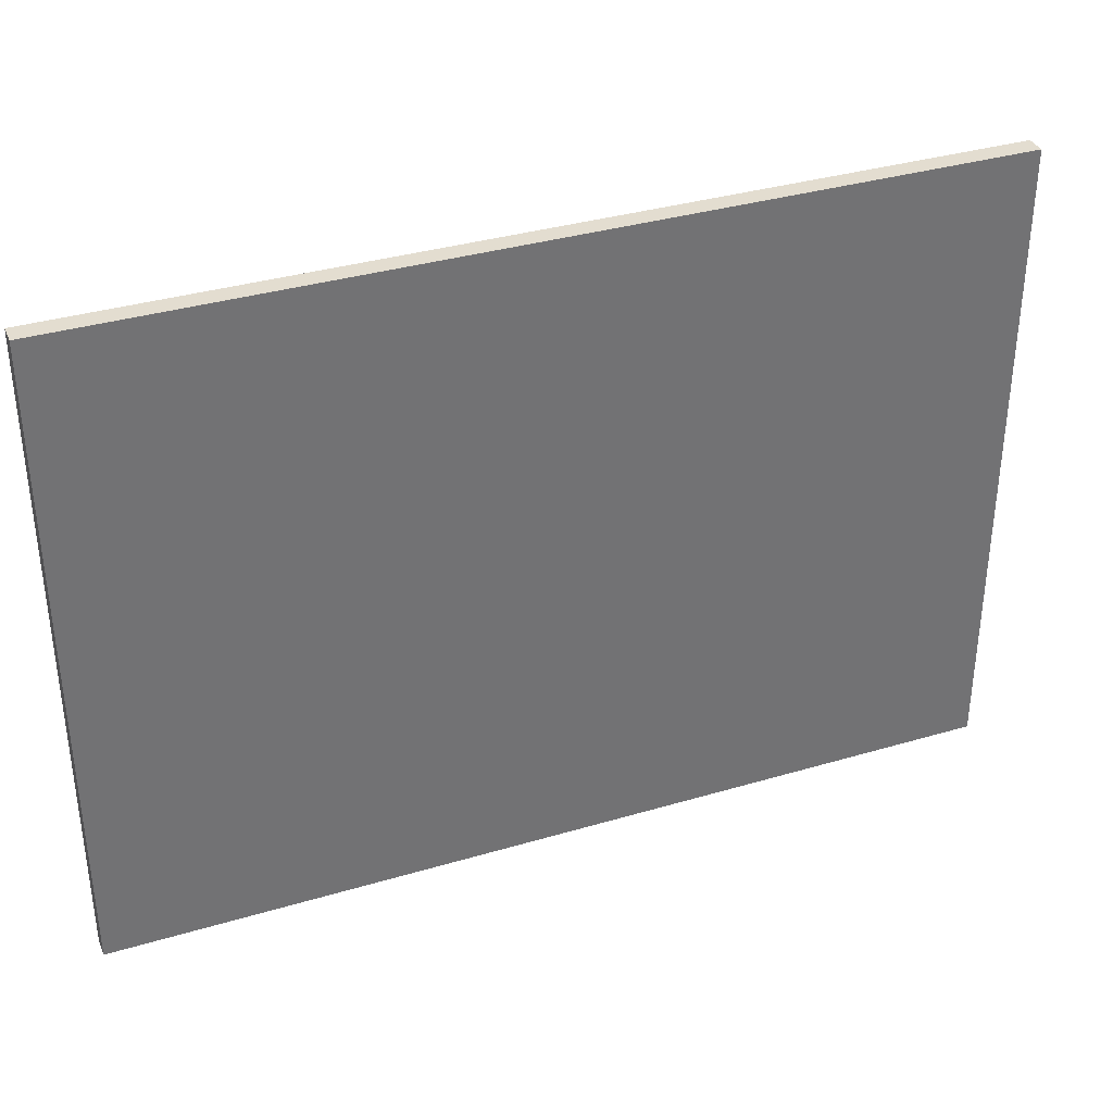
<metadata>
{"format":"obj","ext":"obj","renderer":"f3d","projection":"perspective","resolution":1024,"background":"white","views":[{"elev":35.5,"azim":-21.4,"up":"+Z"}]}
</metadata>
<code>
v -0.8104 -0.01776 -0.5856
v 0.8104 -0.01776 -0.5856
v -0.8104 -0.01776 0.5856
v 0.8104 -0.01776 0.5856
v -0.8104 0.01776 -0.5856
v 0.8104 0.01776 -0.5856
v -0.8104 0.01776 0.5856
v 0.8104 0.01776 0.5856
v 0 0.01776 0
v 0.8104 0.01776 0
v 0 0.01776 -0.5856
v -0.8104 0.01776 0
v 0 0.01776 0.5856
v -0.8104 -0.01776 0
v -0.8104 0 0
v -0.8104 0 -0.5856
v -0.8104 0 0.5856
v 0 -0.01776 -0.5856
v 0 -0.01776 0
v 0.8104 -0.01776 0
v 0 -0.01776 0.5856
v 0.8104 0 -0.5856
v 0.8104 0 0
v 0.8104 0 0.5856
v 0 0 0.5856
v 0 0 -0.5856
v -0.4052 0.01776 -0.2928
v 0 0.01776 -0.2928
v -0.4052 0.01776 -0.5856
v 0.4052 0.01776 0.2928
v 0.8104 0.01776 0.2928
v 0.4052 0.01776 0
v 0.8104 0.01776 -0.2928
v 0.4052 0.01776 -0.5856
v 0.4052 0.01776 -0.2928
v -0.8104 0.01776 -0.2928
v -0.4052 0.01776 0
v -0.8104 0.01776 0.2928
v -0.4052 0.01776 0.5856
v -0.4052 0.01776 0.2928
v 0.4052 0.01776 0.5856
v 0 0.01776 0.2928
v -0.8104 -0.01776 -0.2928
v -0.8104 -0.00888 -0.2928
v -0.8104 -0.00888 -0.5856
v -0.8104 -0.01776 0.2928
v -0.8104 -0.00888 0.2928
v -0.8104 -0.00888 0
v -0.8104 0.00888 -0.2928
v -0.8104 0.00888 -0.5856
v -0.8104 0 -0.2928
v -0.8104 -0.00888 0.5856
v -0.8104 0 0.2928
v -0.8104 0.00888 0.5856
v -0.8104 0.00888 0.2928
v -0.8104 0.00888 0
v -0.4052 -0.01776 -0.5856
v -0.4052 -0.01776 -0.2928
v 0.4052 -0.01776 -0.5856
v 0.4052 -0.01776 -0.2928
v 0 -0.01776 -0.2928
v -0.4052 -0.01776 0.2928
v -0.4052 -0.01776 0
v 0.8104 -0.01776 -0.2928
v 0.4052 -0.01776 0
v 0.8104 -0.01776 0.2928
v 0.4052 -0.01776 0.5856
v 0.4052 -0.01776 0.2928
v -0.4052 -0.01776 0.5856
v 0 -0.01776 0.2928
v 0.8104 -0.00888 -0.5856
v 0.8104 0 -0.2928
v 0.8104 -0.00888 -0.2928
v 0.8104 0.00888 -0.5856
v 0.8104 0.00888 -0.2928
v 0.8104 0.00888 0.2928
v 0.8104 0.00888 0
v 0.8104 -0.00888 0
v 0.8104 0.00888 0.5856
v 0.8104 0 0.2928
v 0.8104 -0.00888 0.5856
v 0.8104 -0.00888 0.2928
v 0 -0.00888 0.5856
v -0.4052 -0.00888 0.5856
v 0.4052 -0.00888 0.5856
v 0.4052 0.00888 0.5856
v 0.4052 0 0.5856
v -0.4052 0 0.5856
v 0 0.00888 0.5856
v -0.4052 0.00888 0.5856
v -0.4052 -0.00888 -0.5856
v -0.4052 0.00888 -0.5856
v -0.4052 0 -0.5856
v 0.4052 -0.00888 -0.5856
v 0 -0.00888 -0.5856
v 0.4052 0 -0.5856
v 0 0.00888 -0.5856
v 0.4052 0.00888 -0.5856
v -0.6078 0.01776 -0.4392
v -0.4052 0.01776 -0.4392
v -0.6078 0.01776 -0.5856
v -0.2026 0.01776 -0.1464
v 0 0.01776 -0.1464
v -0.2026 0.01776 -0.2928
v 0 0.01776 -0.4392
v -0.2026 0.01776 -0.5856
v -0.2026 0.01776 -0.4392
v 0.2026 0.01776 0.1464
v 0.4052 0.01776 0.1464
v 0.2026 0.01776 0
v 0.6078 0.01776 0.4392
v 0.8104 0.01776 0.4392
v 0.6078 0.01776 0.2928
v 0.8104 0.01776 0.1464
v 0.6078 0.01776 0
v 0.6078 0.01776 0.1464
v 0.8104 0.01776 -0.1464
v 0.6078 0.01776 -0.2928
v 0.6078 0.01776 -0.1464
v 0.8104 0.01776 -0.4392
v 0.6078 0.01776 -0.5856
v 0.6078 0.01776 -0.4392
v 0.2026 0.01776 -0.5856
v 0.2026 0.01776 -0.4392
v 0.4052 0.01776 -0.4392
v 0.2026 0.01776 -0.1464
v 0.4052 0.01776 -0.1464
v 0.2026 0.01776 -0.2928
v -0.8104 0.01776 -0.4392
v -0.6078 0.01776 -0.2928
v -0.8104 0.01776 -0.1464
v -0.6078 0.01776 0
v -0.6078 0.01776 -0.1464
v -0.2026 0.01776 0
v -0.4052 0.01776 -0.1464
v -0.8104 0.01776 0.1464
v -0.6078 0.01776 0.2928
v -0.6078 0.01776 0.1464
v -0.8104 0.01776 0.4392
v -0.6078 0.01776 0.5856
v -0.6078 0.01776 0.4392
v -0.2026 0.01776 0.5856
v -0.2026 0.01776 0.4392
v -0.4052 0.01776 0.4392
v 0.2026 0.01776 0.5856
v 0.2026 0.01776 0.4392
v 0 0.01776 0.4392
v 0.6078 0.01776 0.5856
v 0.4052 0.01776 0.4392
v 0 0.01776 0.1464
v 0.2026 0.01776 0.2928
v -0.4052 0.01776 0.1464
v -0.2026 0.01776 0.2928
v -0.2026 0.01776 0.1464
v -0.8104 -0.01776 -0.4392
v -0.8104 -0.01332 -0.4392
v -0.8104 -0.01332 -0.5856
v -0.8104 -0.01776 -0.1464
v -0.8104 -0.01332 -0.1464
v -0.8104 -0.01332 -0.2928
v -0.8104 -0.00444 -0.4392
v -0.8104 -0.00444 -0.5856
v -0.8104 -0.00888 -0.4392
v -0.8104 -0.01776 0.1464
v -0.8104 -0.01332 0.1464
v -0.8104 -0.01332 0
v -0.8104 -0.01776 0.4392
v -0.8104 -0.01332 0.4392
v -0.8104 -0.01332 0.2928
v -0.8104 -0.00444 0.1464
v -0.8104 -0.00444 0
v -0.8104 -0.00888 0.1464
v -0.8104 0.00444 -0.1464
v -0.8104 0.00444 -0.2928
v -0.8104 0 -0.1464
v -0.8104 0.01332 -0.4392
v -0.8104 0.01332 -0.5856
v -0.8104 0.00888 -0.4392
v -0.8104 0.00444 -0.5856
v -0.8104 0 -0.4392
v -0.8104 0.00444 -0.4392
v -0.8104 -0.00888 -0.1464
v -0.8104 -0.00444 -0.1464
v -0.8104 -0.00444 -0.2928
v -0.8104 -0.01332 0.5856
v -0.8104 -0.00888 0.4392
v -0.8104 -0.00444 0.5856
v -0.8104 0 0.4392
v -0.8104 -0.00444 0.4392
v -0.8104 0 0.1464
v -0.8104 -0.00444 0.2928
v -0.8104 0.00444 0.5856
v -0.8104 0.00888 0.4392
v -0.8104 0.00444 0.4392
v -0.8104 0.01332 0.5856
v -0.8104 0.01332 0.4392
v -0.8104 0.01332 0.1464
v -0.8104 0.01332 0.2928
v -0.8104 0.01332 -0.1464
v -0.8104 0.01332 0
v -0.8104 0.01332 -0.2928
v -0.8104 0.00444 0
v -0.8104 0.00888 -0.1464
v -0.8104 0.00444 0.2928
v -0.8104 0.00888 0.1464
v -0.8104 0.00444 0.1464
v -0.6078 -0.01776 -0.5856
v -0.6078 -0.01776 -0.4392
v -0.2026 -0.01776 -0.5856
v -0.2026 -0.01776 -0.4392
v -0.4052 -0.01776 -0.4392
v -0.6078 -0.01776 -0.1464
v -0.6078 -0.01776 -0.2928
v 0.2026 -0.01776 -0.5856
v 0.2026 -0.01776 -0.4392
v 0 -0.01776 -0.4392
v 0.6078 -0.01776 -0.5856
v 0.6078 -0.01776 -0.4392
v 0.4052 -0.01776 -0.4392
v 0.2026 -0.01776 -0.1464
v 0 -0.01776 -0.1464
v 0.2026 -0.01776 -0.2928
v -0.2026 -0.01776 0.1464
v -0.4052 -0.01776 0.1464
v -0.2026 -0.01776 0
v -0.6078 -0.01776 0.4392
v -0.6078 -0.01776 0.2928
v -0.6078 -0.01776 0
v -0.6078 -0.01776 0.1464
v -0.2026 -0.01776 -0.2928
v -0.2026 -0.01776 -0.1464
v -0.4052 -0.01776 -0.1464
v 0.8104 -0.01776 -0.4392
v 0.6078 -0.01776 -0.2928
v 0.8104 -0.01776 -0.1464
v 0.6078 -0.01776 0
v 0.6078 -0.01776 -0.1464
v 0.2026 -0.01776 0
v 0.4052 -0.01776 -0.1464
v 0.8104 -0.01776 0.1464
v 0.6078 -0.01776 0.2928
v 0.6078 -0.01776 0.1464
v 0.8104 -0.01776 0.4392
v 0.6078 -0.01776 0.5856
v 0.6078 -0.01776 0.4392
v 0.2026 -0.01776 0.5856
v 0.2026 -0.01776 0.4392
v 0.4052 -0.01776 0.4392
v -0.2026 -0.01776 0.5856
v -0.2026 -0.01776 0.4392
v 0 -0.01776 0.4392
v -0.6078 -0.01776 0.5856
v -0.4052 -0.01776 0.4392
v 0 -0.01776 0.1464
v -0.2026 -0.01776 0.2928
v 0.4052 -0.01776 0.1464
v 0.2026 -0.01776 0.2928
v 0.2026 -0.01776 0.1464
v 0.8104 -0.01332 -0.5856
v 0.8104 -0.00888 -0.4392
v 0.8104 -0.01332 -0.4392
v 0.8104 -0.00444 -0.5856
v 0.8104 0 -0.4392
v 0.8104 -0.00444 -0.4392
v 0.8104 0 -0.1464
v 0.8104 -0.00444 -0.1464
v 0.8104 -0.00444 -0.2928
v 0.8104 0.00444 -0.5856
v 0.8104 0.00888 -0.4392
v 0.8104 0.00444 -0.4392
v 0.8104 0.01332 -0.5856
v 0.8104 0.01332 -0.4392
v 0.8104 0.01332 -0.1464
v 0.8104 0.01332 -0.2928
v 0.8104 0.01332 0.1464
v 0.8104 0.01332 0
v 0.8104 0.01332 0.4392
v 0.8104 0.01332 0.2928
v 0.8104 0.00444 0.1464
v 0.8104 0.00444 0
v 0.8104 0.00888 0.1464
v 0.8104 0.00444 -0.2928
v 0.8104 0.00888 -0.1464
v 0.8104 0.00444 -0.1464
v 0.8104 -0.01332 -0.2928
v 0.8104 -0.00444 0
v 0.8104 -0.00888 -0.1464
v 0.8104 -0.01332 0
v 0.8104 -0.01332 -0.1464
v 0.8104 0.00444 0.2928
v 0.8104 0 0.1464
v 0.8104 0.01332 0.5856
v 0.8104 0.00888 0.4392
v 0.8104 0.00444 0.5856
v 0.8104 0 0.4392
v 0.8104 0.00444 0.4392
v 0.8104 -0.00444 0.5856
v 0.8104 -0.00888 0.4392
v 0.8104 -0.00444 0.4392
v 0.8104 -0.01332 0.5856
v 0.8104 -0.01332 0.4392
v 0.8104 -0.01332 0.1464
v 0.8104 -0.01332 0.2928
v 0.8104 -0.00444 0.1464
v 0.8104 -0.00444 0.2928
v 0.8104 -0.00888 0.1464
v -0.4052 -0.01332 0.5856
v -0.6078 -0.01332 0.5856
v 0 -0.01332 0.5856
v -0.2026 -0.01332 0.5856
v 0 -0.00444 0.5856
v -0.2026 -0.00444 0.5856
v -0.2026 -0.00888 0.5856
v 0.4052 -0.01332 0.5856
v 0.2026 -0.01332 0.5856
v 0.6078 -0.01332 0.5856
v 0.6078 -0.00444 0.5856
v 0.6078 -0.00888 0.5856
v 0.6078 0.00444 0.5856
v 0.6078 0 0.5856
v 0.6078 0.01332 0.5856
v 0.6078 0.00888 0.5856
v 0.2026 0.00444 0.5856
v 0.2026 0 0.5856
v 0.4052 0.00444 0.5856
v 0.2026 -0.00888 0.5856
v 0.4052 -0.00444 0.5856
v 0.2026 -0.00444 0.5856
v -0.6078 -0.00888 0.5856
v -0.2026 0 0.5856
v -0.4052 -0.00444 0.5856
v -0.6078 0 0.5856
v -0.6078 -0.00444 0.5856
v 0.2026 0.00888 0.5856
v 0 0.00444 0.5856
v 0.4052 0.01332 0.5856
v 0 0.01332 0.5856
v 0.2026 0.01332 0.5856
v -0.4052 0.01332 0.5856
v -0.2026 0.01332 0.5856
v -0.6078 0.01332 0.5856
v -0.6078 0.00444 0.5856
v -0.6078 0.00888 0.5856
v -0.2026 0.00444 0.5856
v -0.2026 0.00888 0.5856
v -0.4052 0.00444 0.5856
v -0.6078 -0.01332 -0.5856
v -0.6078 -0.00444 -0.5856
v -0.6078 -0.00888 -0.5856
v -0.2026 -0.01332 -0.5856
v -0.4052 -0.01332 -0.5856
v -0.6078 0.00444 -0.5856
v -0.6078 0 -0.5856
v -0.6078 0.01332 -0.5856
v -0.6078 0.00888 -0.5856
v -0.2026 0.00444 -0.5856
v -0.2026 0 -0.5856
v -0.4052 0.00444 -0.5856
v 0.2026 -0.00444 -0.5856
v 0.2026 -0.00888 -0.5856
v 0 -0.00444 -0.5856
v 0.6078 -0.01332 -0.5856
v 0.4052 -0.01332 -0.5856
v 0 -0.01332 -0.5856
v 0.2026 -0.01332 -0.5856
v -0.4052 -0.00444 -0.5856
v -0.2026 -0.00444 -0.5856
v -0.2026 -0.00888 -0.5856
v 0.6078 -0.00888 -0.5856
v 0.2026 0 -0.5856
v 0.4052 -0.00444 -0.5856
v 0.6078 0 -0.5856
v 0.6078 -0.00444 -0.5856
v -0.2026 0.00888 -0.5856
v 0 0.00444 -0.5856
v -0.4052 0.01332 -0.5856
v 0 0.01332 -0.5856
v -0.2026 0.01332 -0.5856
v 0.4052 0.01332 -0.5856
v 0.2026 0.01332 -0.5856
v 0.6078 0.01332 -0.5856
v 0.6078 0.00444 -0.5856
v 0.6078 0.00888 -0.5856
v 0.2026 0.00444 -0.5856
v 0.2026 0.00888 -0.5856
v 0.4052 0.00444 -0.5856
f 5 99 101
f 99 27 100
f 100 29 101
f 99 100 101
f 27 102 104
f 102 9 103
f 103 28 104
f 102 103 104
f 28 105 107
f 105 11 106
f 106 29 107
f 105 106 107
f 27 104 100
f 104 28 107
f 107 29 100
f 104 107 100
f 9 108 110
f 108 30 109
f 109 32 110
f 108 109 110
f 30 111 113
f 111 8 112
f 112 31 113
f 111 112 113
f 31 114 116
f 114 10 115
f 115 32 116
f 114 115 116
f 30 113 109
f 113 31 116
f 116 32 109
f 113 116 109
f 10 117 119
f 117 33 118
f 118 35 119
f 117 118 119
f 33 120 122
f 120 6 121
f 121 34 122
f 120 121 122
f 34 123 125
f 123 11 124
f 124 35 125
f 123 124 125
f 33 122 118
f 122 34 125
f 125 35 118
f 122 125 118
f 9 110 103
f 110 32 126
f 126 28 103
f 110 126 103
f 32 115 127
f 115 10 119
f 119 35 127
f 115 119 127
f 35 124 128
f 124 11 105
f 105 28 128
f 124 105 128
f 32 127 126
f 127 35 128
f 128 28 126
f 127 128 126
f 5 129 99
f 129 36 130
f 130 27 99
f 129 130 99
f 36 131 133
f 131 12 132
f 132 37 133
f 131 132 133
f 37 134 135
f 134 9 102
f 102 27 135
f 134 102 135
f 36 133 130
f 133 37 135
f 135 27 130
f 133 135 130
f 12 136 138
f 136 38 137
f 137 40 138
f 136 137 138
f 38 139 141
f 139 7 140
f 140 39 141
f 139 140 141
f 39 142 144
f 142 13 143
f 143 40 144
f 142 143 144
f 38 141 137
f 141 39 144
f 144 40 137
f 141 144 137
f 13 145 147
f 145 41 146
f 146 42 147
f 145 146 147
f 41 148 149
f 148 8 111
f 111 30 149
f 148 111 149
f 30 108 151
f 108 9 150
f 150 42 151
f 108 150 151
f 41 149 146
f 149 30 151
f 151 42 146
f 149 151 146
f 12 138 132
f 138 40 152
f 152 37 132
f 138 152 132
f 40 143 153
f 143 13 147
f 147 42 153
f 143 147 153
f 42 150 154
f 150 9 134
f 134 37 154
f 150 134 154
f 40 153 152
f 153 42 154
f 154 37 152
f 153 154 152
f 1 155 157
f 155 43 156
f 156 45 157
f 155 156 157
f 43 158 160
f 158 14 159
f 159 44 160
f 158 159 160
f 44 161 163
f 161 16 162
f 162 45 163
f 161 162 163
f 43 160 156
f 160 44 163
f 163 45 156
f 160 163 156
f 14 164 166
f 164 46 165
f 165 48 166
f 164 165 166
f 46 167 169
f 167 3 168
f 168 47 169
f 167 168 169
f 47 170 172
f 170 15 171
f 171 48 172
f 170 171 172
f 46 169 165
f 169 47 172
f 172 48 165
f 169 172 165
f 15 173 175
f 173 49 174
f 174 51 175
f 173 174 175
f 49 176 178
f 176 5 177
f 177 50 178
f 176 177 178
f 50 179 181
f 179 16 180
f 180 51 181
f 179 180 181
f 49 178 174
f 178 50 181
f 181 51 174
f 178 181 174
f 14 166 159
f 166 48 182
f 182 44 159
f 166 182 159
f 48 171 183
f 171 15 175
f 175 51 183
f 171 175 183
f 51 180 184
f 180 16 161
f 161 44 184
f 180 161 184
f 48 183 182
f 183 51 184
f 184 44 182
f 183 184 182
f 3 185 168
f 185 52 186
f 186 47 168
f 185 186 168
f 52 187 189
f 187 17 188
f 188 53 189
f 187 188 189
f 53 190 191
f 190 15 170
f 170 47 191
f 190 170 191
f 52 189 186
f 189 53 191
f 191 47 186
f 189 191 186
f 17 192 194
f 192 54 193
f 193 55 194
f 192 193 194
f 54 195 196
f 195 7 139
f 139 38 196
f 195 139 196
f 38 136 198
f 136 12 197
f 197 55 198
f 136 197 198
f 54 196 193
f 196 38 198
f 198 55 193
f 196 198 193
f 12 131 200
f 131 36 199
f 199 56 200
f 131 199 200
f 36 129 201
f 129 5 176
f 176 49 201
f 129 176 201
f 49 173 203
f 173 15 202
f 202 56 203
f 173 202 203
f 36 201 199
f 201 49 203
f 203 56 199
f 201 203 199
f 17 194 188
f 194 55 204
f 204 53 188
f 194 204 188
f 55 197 205
f 197 12 200
f 200 56 205
f 197 200 205
f 56 202 206
f 202 15 190
f 190 53 206
f 202 190 206
f 55 205 204
f 205 56 206
f 206 53 204
f 205 206 204
f 1 207 155
f 207 57 208
f 208 43 155
f 207 208 155
f 57 209 211
f 209 18 210
f 210 58 211
f 209 210 211
f 58 212 213
f 212 14 158
f 158 43 213
f 212 158 213
f 57 211 208
f 211 58 213
f 213 43 208
f 211 213 208
f 18 214 216
f 214 59 215
f 215 61 216
f 214 215 216
f 59 217 219
f 217 2 218
f 218 60 219
f 217 218 219
f 60 220 222
f 220 19 221
f 221 61 222
f 220 221 222
f 59 219 215
f 219 60 222
f 222 61 215
f 219 222 215
f 19 223 225
f 223 62 224
f 224 63 225
f 223 224 225
f 62 226 227
f 226 3 167
f 167 46 227
f 226 167 227
f 46 164 229
f 164 14 228
f 228 63 229
f 164 228 229
f 62 227 224
f 227 46 229
f 229 63 224
f 227 229 224
f 18 216 210
f 216 61 230
f 230 58 210
f 216 230 210
f 61 221 231
f 221 19 225
f 225 63 231
f 221 225 231
f 63 228 232
f 228 14 212
f 212 58 232
f 228 212 232
f 61 231 230
f 231 63 232
f 232 58 230
f 231 232 230
f 2 233 218
f 233 64 234
f 234 60 218
f 233 234 218
f 64 235 237
f 235 20 236
f 236 65 237
f 235 236 237
f 65 238 239
f 238 19 220
f 220 60 239
f 238 220 239
f 64 237 234
f 237 65 239
f 239 60 234
f 237 239 234
f 20 240 242
f 240 66 241
f 241 68 242
f 240 241 242
f 66 243 245
f 243 4 244
f 244 67 245
f 243 244 245
f 67 246 248
f 246 21 247
f 247 68 248
f 246 247 248
f 66 245 241
f 245 67 248
f 248 68 241
f 245 248 241
f 21 249 251
f 249 69 250
f 250 70 251
f 249 250 251
f 69 252 253
f 252 3 226
f 226 62 253
f 252 226 253
f 62 223 255
f 223 19 254
f 254 70 255
f 223 254 255
f 69 253 250
f 253 62 255
f 255 70 250
f 253 255 250
f 20 242 236
f 242 68 256
f 256 65 236
f 242 256 236
f 68 247 257
f 247 21 251
f 251 70 257
f 247 251 257
f 70 254 258
f 254 19 238
f 238 65 258
f 254 238 258
f 68 257 256
f 257 70 258
f 258 65 256
f 257 258 256
f 2 259 261
f 259 71 260
f 260 73 261
f 259 260 261
f 71 262 264
f 262 22 263
f 263 72 264
f 262 263 264
f 72 265 267
f 265 23 266
f 266 73 267
f 265 266 267
f 71 264 260
f 264 72 267
f 267 73 260
f 264 267 260
f 22 268 270
f 268 74 269
f 269 75 270
f 268 269 270
f 74 271 272
f 271 6 120
f 120 33 272
f 271 120 272
f 33 117 274
f 117 10 273
f 273 75 274
f 117 273 274
f 74 272 269
f 272 33 274
f 274 75 269
f 272 274 269
f 10 114 276
f 114 31 275
f 275 77 276
f 114 275 276
f 31 112 278
f 112 8 277
f 277 76 278
f 112 277 278
f 76 279 281
f 279 23 280
f 280 77 281
f 279 280 281
f 31 278 275
f 278 76 281
f 281 77 275
f 278 281 275
f 22 270 263
f 270 75 282
f 282 72 263
f 270 282 263
f 75 273 283
f 273 10 276
f 276 77 283
f 273 276 283
f 77 280 284
f 280 23 265
f 265 72 284
f 280 265 284
f 75 283 282
f 283 77 284
f 284 72 282
f 283 284 282
f 2 261 233
f 261 73 285
f 285 64 233
f 261 285 233
f 73 266 287
f 266 23 286
f 286 78 287
f 266 286 287
f 78 288 289
f 288 20 235
f 235 64 289
f 288 235 289
f 73 287 285
f 287 78 289
f 289 64 285
f 287 289 285
f 23 279 291
f 279 76 290
f 290 80 291
f 279 290 291
f 76 277 293
f 277 8 292
f 292 79 293
f 277 292 293
f 79 294 296
f 294 24 295
f 295 80 296
f 294 295 296
f 76 293 290
f 293 79 296
f 296 80 290
f 293 296 290
f 24 297 299
f 297 81 298
f 298 82 299
f 297 298 299
f 81 300 301
f 300 4 243
f 243 66 301
f 300 243 301
f 66 240 303
f 240 20 302
f 302 82 303
f 240 302 303
f 81 301 298
f 301 66 303
f 303 82 298
f 301 303 298
f 23 291 286
f 291 80 304
f 304 78 286
f 291 304 286
f 80 295 305
f 295 24 299
f 299 82 305
f 295 299 305
f 82 302 306
f 302 20 288
f 288 78 306
f 302 288 306
f 80 305 304
f 305 82 306
f 306 78 304
f 305 306 304
f 3 252 308
f 252 69 307
f 307 84 308
f 252 307 308
f 69 249 310
f 249 21 309
f 309 83 310
f 249 309 310
f 83 311 313
f 311 25 312
f 312 84 313
f 311 312 313
f 69 310 307
f 310 83 313
f 313 84 307
f 310 313 307
f 21 246 315
f 246 67 314
f 314 85 315
f 246 314 315
f 67 244 316
f 244 4 300
f 300 81 316
f 244 300 316
f 81 297 318
f 297 24 317
f 317 85 318
f 297 317 318
f 67 316 314
f 316 81 318
f 318 85 314
f 316 318 314
f 24 294 320
f 294 79 319
f 319 87 320
f 294 319 320
f 79 292 322
f 292 8 321
f 321 86 322
f 292 321 322
f 86 323 325
f 323 25 324
f 324 87 325
f 323 324 325
f 79 322 319
f 322 86 325
f 325 87 319
f 322 325 319
f 21 315 309
f 315 85 326
f 326 83 309
f 315 326 309
f 85 317 327
f 317 24 320
f 320 87 327
f 317 320 327
f 87 324 328
f 324 25 311
f 311 83 328
f 324 311 328
f 85 327 326
f 327 87 328
f 328 83 326
f 327 328 326
f 3 308 185
f 308 84 329
f 329 52 185
f 308 329 185
f 84 312 331
f 312 25 330
f 330 88 331
f 312 330 331
f 88 332 333
f 332 17 187
f 187 52 333
f 332 187 333
f 84 331 329
f 331 88 333
f 333 52 329
f 331 333 329
f 25 323 335
f 323 86 334
f 334 89 335
f 323 334 335
f 86 321 336
f 321 8 148
f 148 41 336
f 321 148 336
f 41 145 338
f 145 13 337
f 337 89 338
f 145 337 338
f 86 336 334
f 336 41 338
f 338 89 334
f 336 338 334
f 13 142 340
f 142 39 339
f 339 90 340
f 142 339 340
f 39 140 341
f 140 7 195
f 195 54 341
f 140 195 341
f 54 192 343
f 192 17 342
f 342 90 343
f 192 342 343
f 39 341 339
f 341 54 343
f 343 90 339
f 341 343 339
f 25 335 330
f 335 89 344
f 344 88 330
f 335 344 330
f 89 337 345
f 337 13 340
f 340 90 345
f 337 340 345
f 90 342 346
f 342 17 332
f 332 88 346
f 342 332 346
f 89 345 344
f 345 90 346
f 346 88 344
f 345 346 344
f 1 157 207
f 157 45 347
f 347 57 207
f 157 347 207
f 45 162 349
f 162 16 348
f 348 91 349
f 162 348 349
f 91 350 351
f 350 18 209
f 209 57 351
f 350 209 351
f 45 349 347
f 349 91 351
f 351 57 347
f 349 351 347
f 16 179 353
f 179 50 352
f 352 93 353
f 179 352 353
f 50 177 355
f 177 5 354
f 354 92 355
f 177 354 355
f 92 356 358
f 356 26 357
f 357 93 358
f 356 357 358
f 50 355 352
f 355 92 358
f 358 93 352
f 355 358 352
f 26 359 361
f 359 94 360
f 360 95 361
f 359 360 361
f 94 362 363
f 362 2 217
f 217 59 363
f 362 217 363
f 59 214 365
f 214 18 364
f 364 95 365
f 214 364 365
f 94 363 360
f 363 59 365
f 365 95 360
f 363 365 360
f 16 353 348
f 353 93 366
f 366 91 348
f 353 366 348
f 93 357 367
f 357 26 361
f 361 95 367
f 357 361 367
f 95 364 368
f 364 18 350
f 350 91 368
f 364 350 368
f 93 367 366
f 367 95 368
f 368 91 366
f 367 368 366
f 2 362 259
f 362 94 369
f 369 71 259
f 362 369 259
f 94 359 371
f 359 26 370
f 370 96 371
f 359 370 371
f 96 372 373
f 372 22 262
f 262 71 373
f 372 262 373
f 94 371 369
f 371 96 373
f 373 71 369
f 371 373 369
f 26 356 375
f 356 92 374
f 374 97 375
f 356 374 375
f 92 354 376
f 354 5 101
f 101 29 376
f 354 101 376
f 29 106 378
f 106 11 377
f 377 97 378
f 106 377 378
f 92 376 374
f 376 29 378
f 378 97 374
f 376 378 374
f 11 123 380
f 123 34 379
f 379 98 380
f 123 379 380
f 34 121 381
f 121 6 271
f 271 74 381
f 121 271 381
f 74 268 383
f 268 22 382
f 382 98 383
f 268 382 383
f 34 381 379
f 381 74 383
f 383 98 379
f 381 383 379
f 26 375 370
f 375 97 384
f 384 96 370
f 375 384 370
f 97 377 385
f 377 11 380
f 380 98 385
f 377 380 385
f 98 382 386
f 382 22 372
f 372 96 386
f 382 372 386
f 97 385 384
f 385 98 386
f 386 96 384
f 385 386 384

</code>
